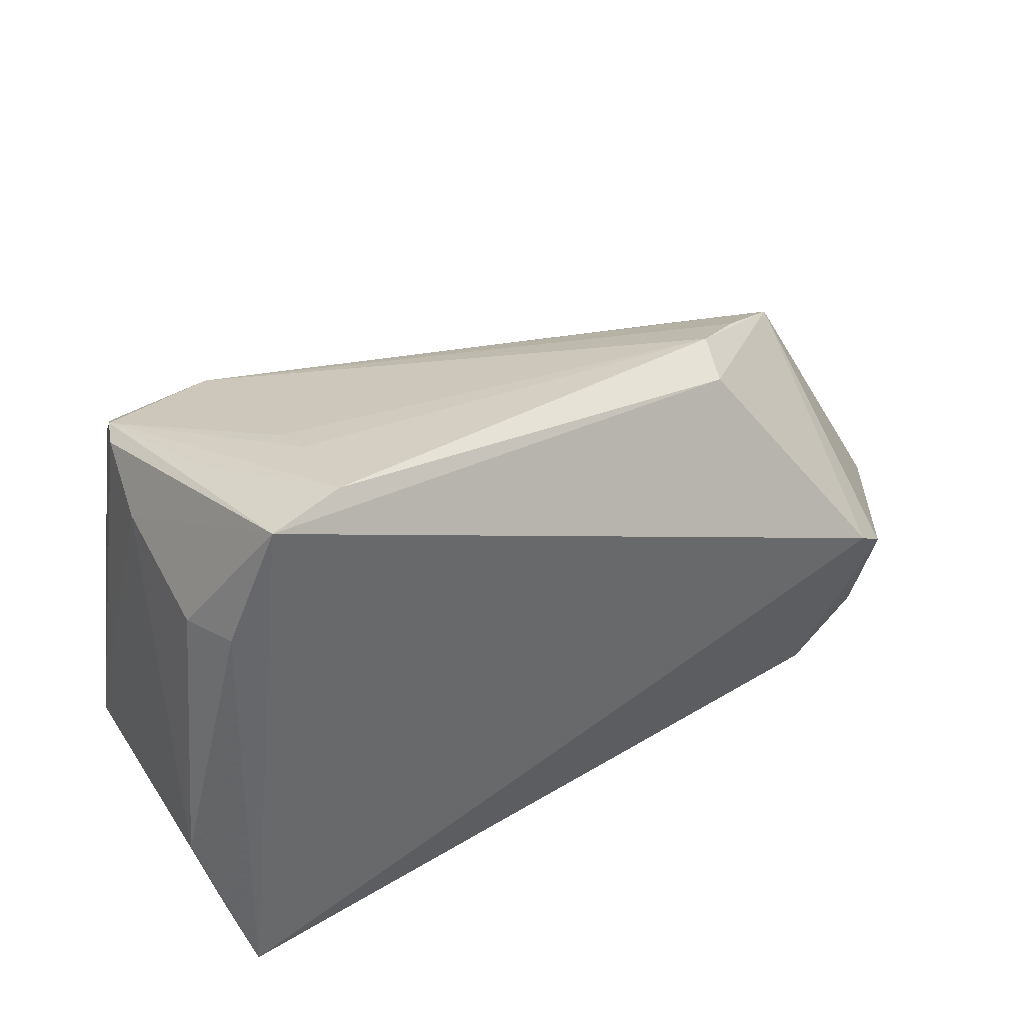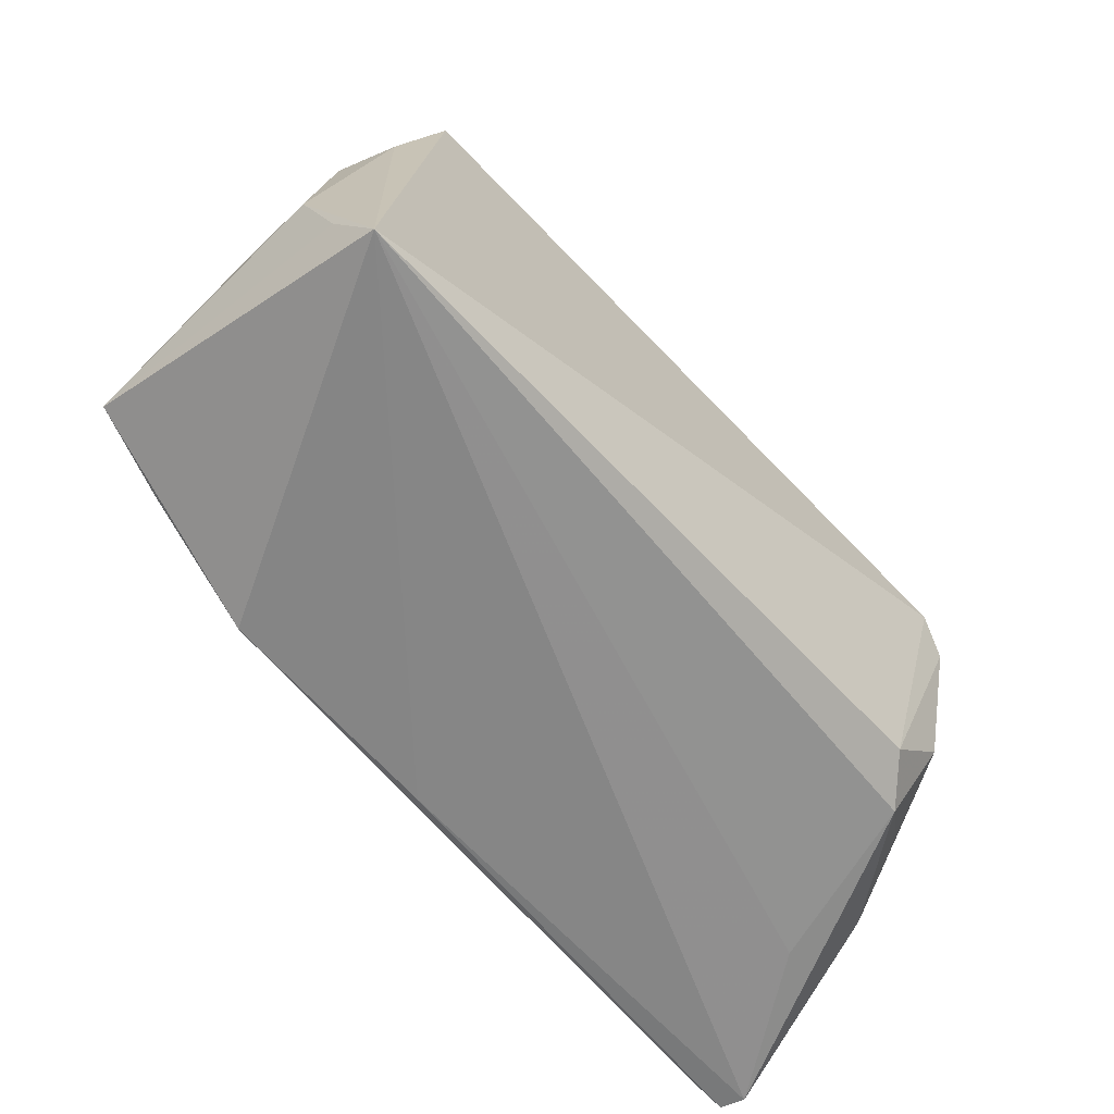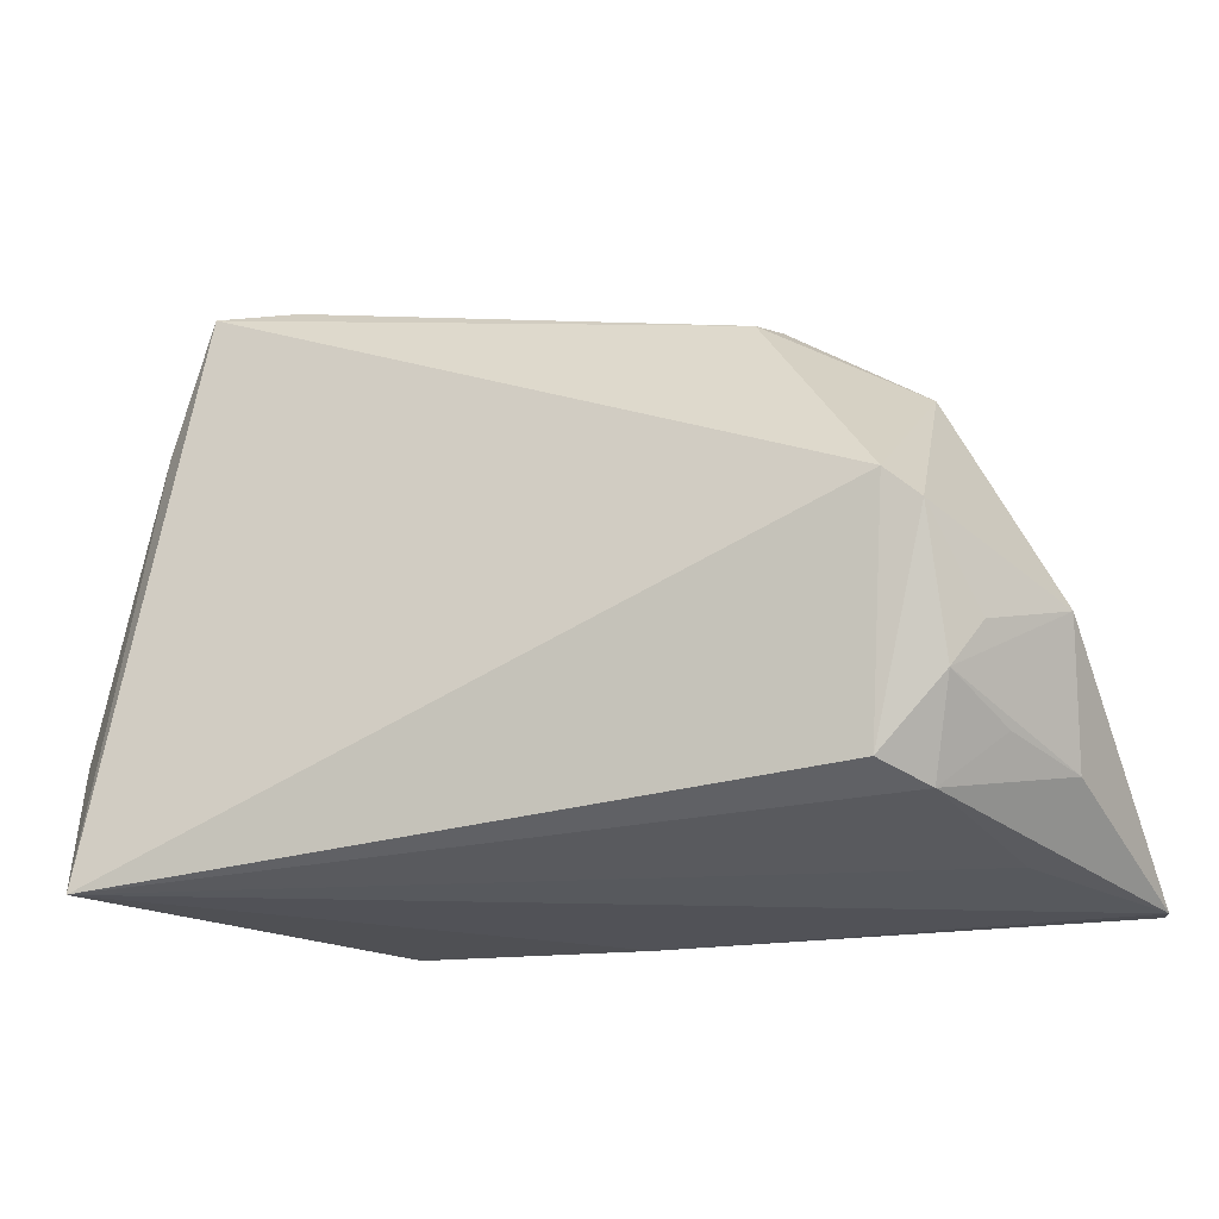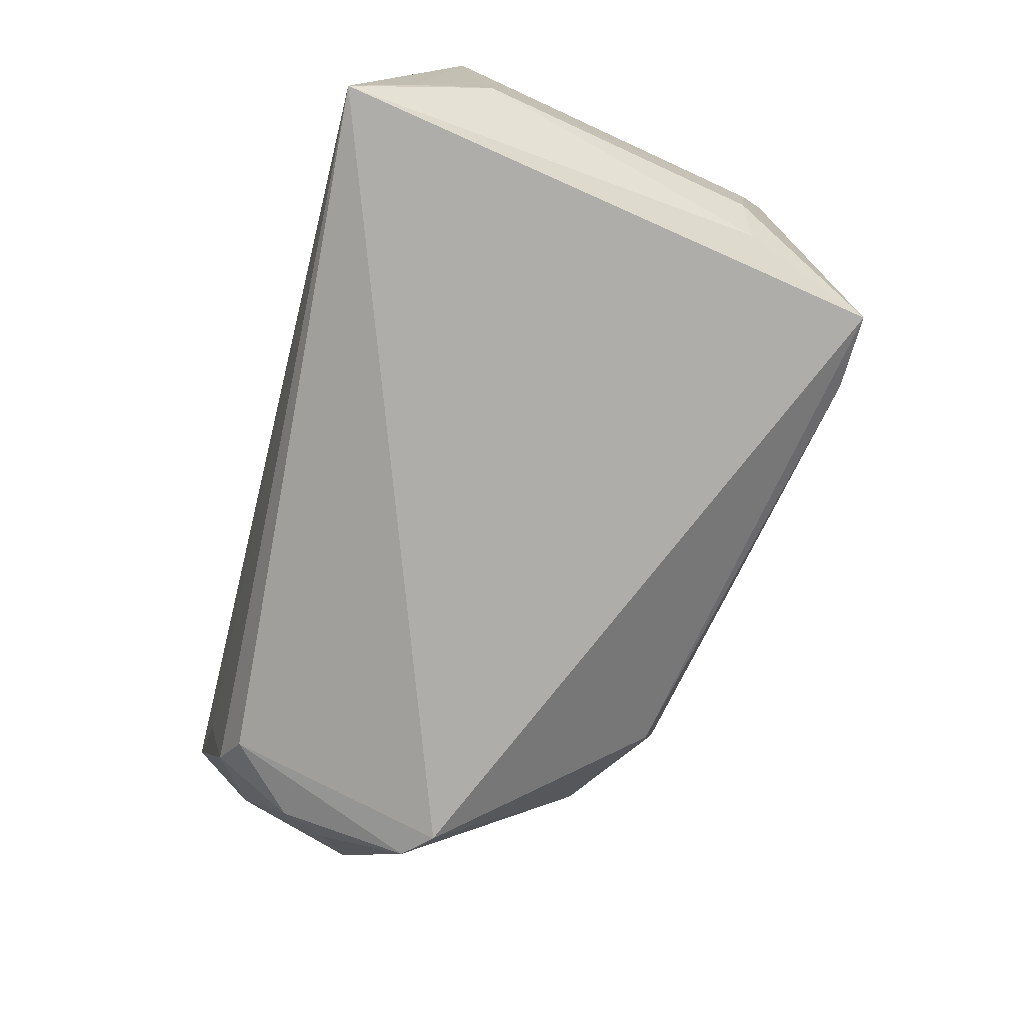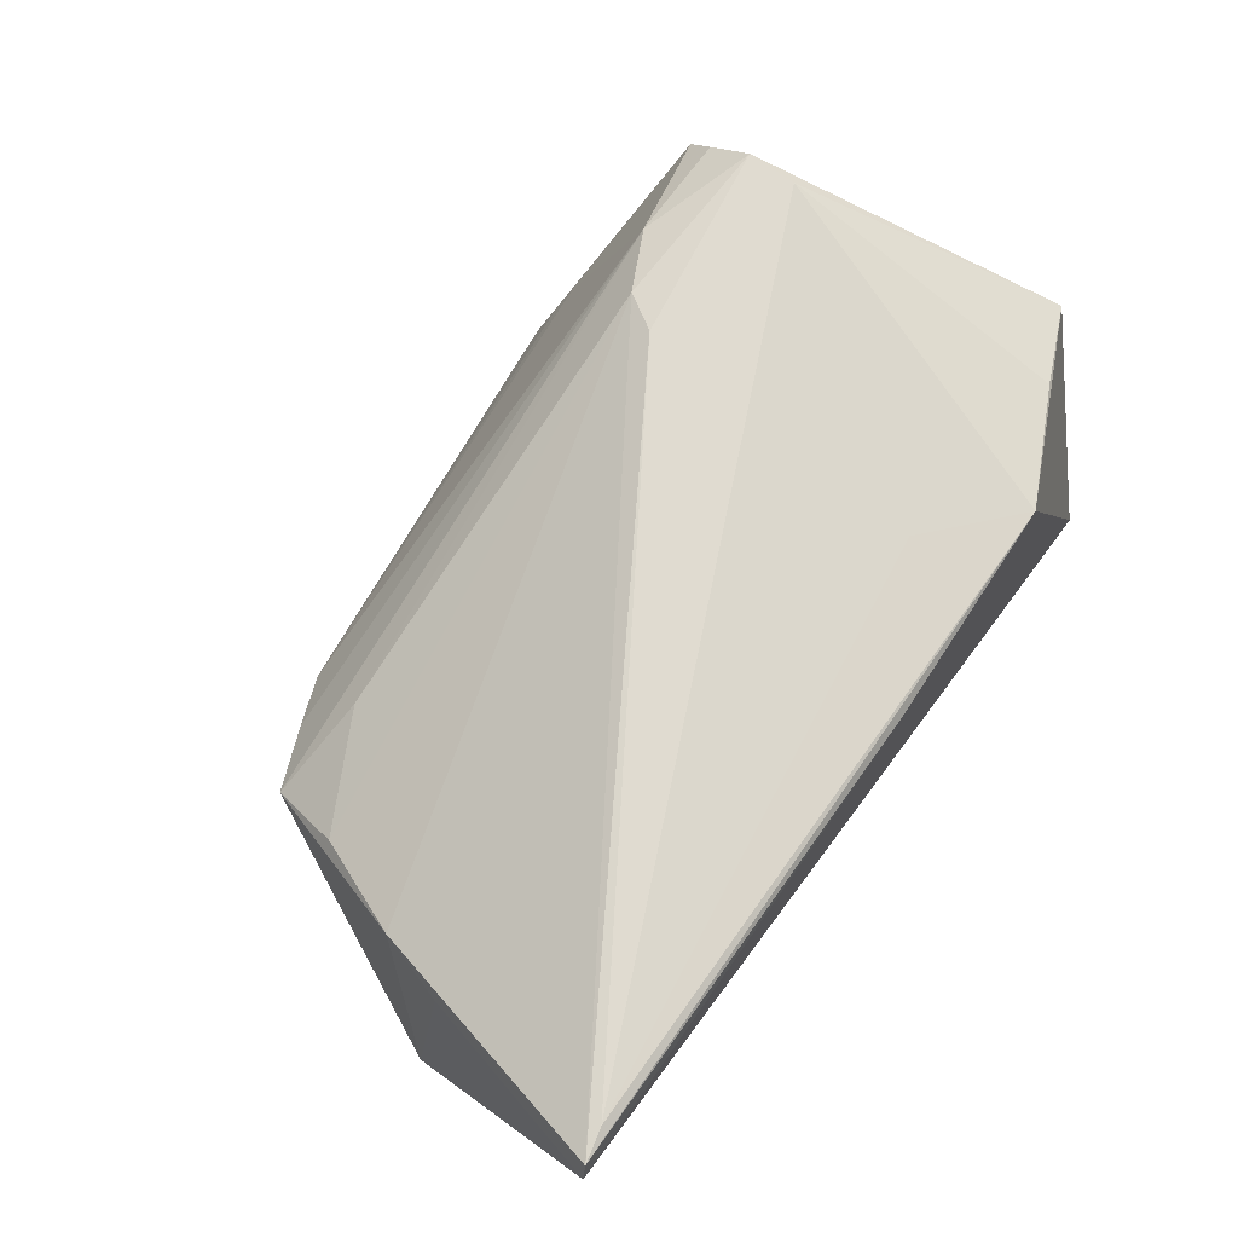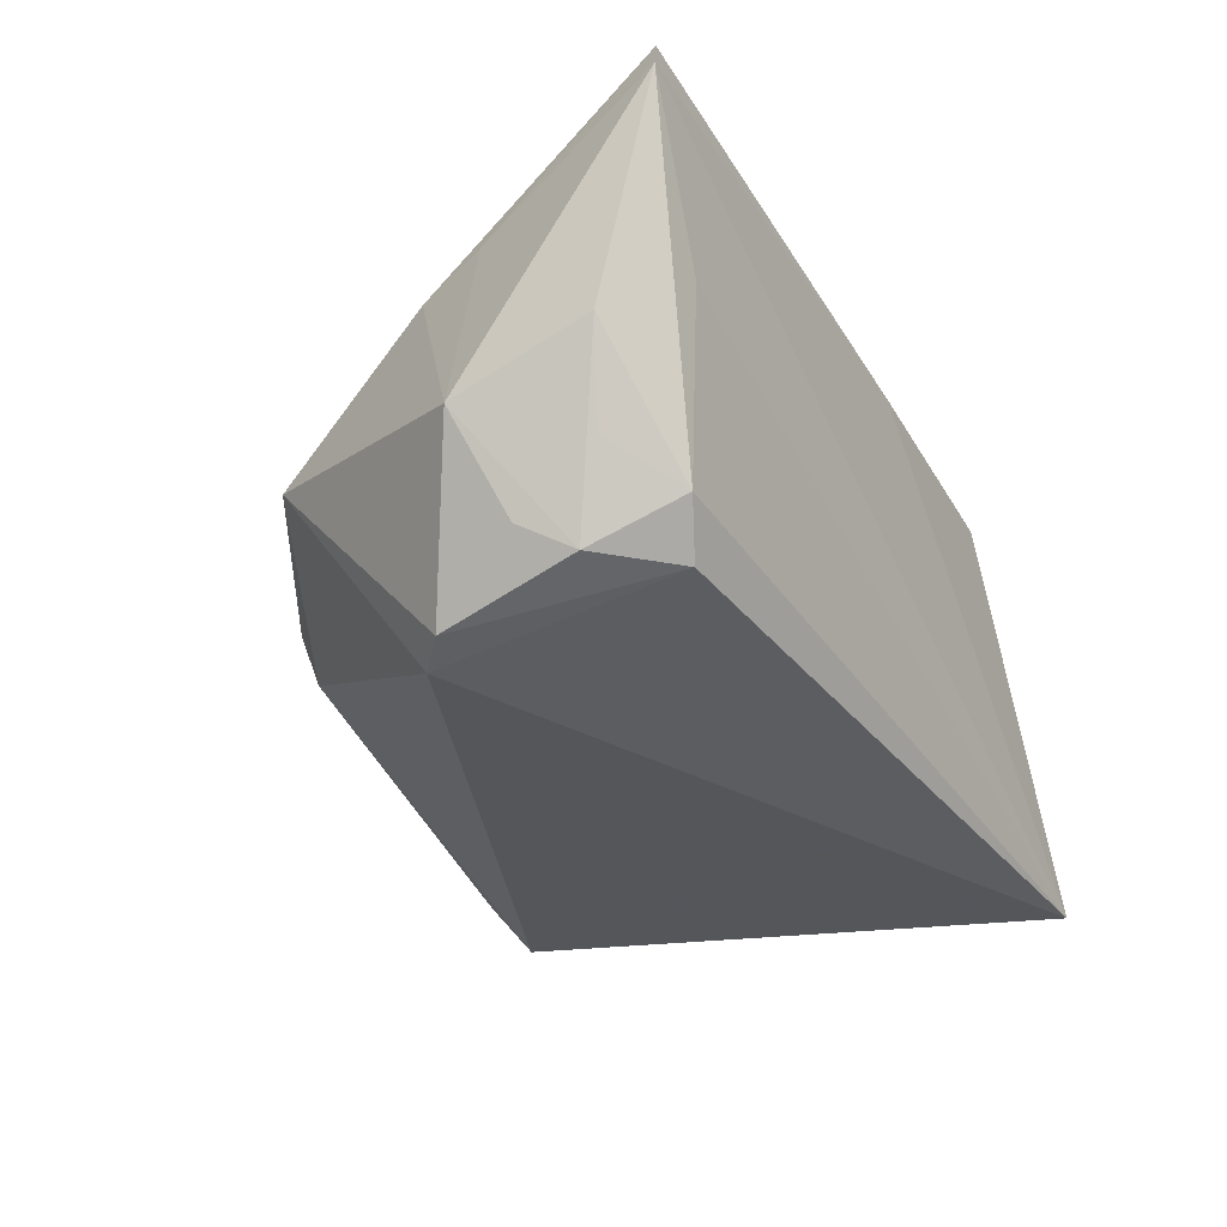
<metadata>
{"format":"obj","ext":"obj","renderer":"f3d","projection":"perspective","resolution":1024,"background":"white","views":[{"elev":44.9,"azim":151.4,"up":"+Y"},{"elev":-62.2,"azim":134.7,"up":"+Y"},{"elev":-21.4,"azim":-159.3,"up":"+Y"},{"elev":-75.6,"azim":74.4,"up":"+Z"},{"elev":70.3,"azim":-55.3,"up":"+Z"},{"elev":-30.4,"azim":-61.8,"up":"+Z"}]}
</metadata>
<code>
v 0.04331 0.02188 -0.01086
v 0.03583 0.03355 -6.716e-05
v -0.05232 -0.004895 0.01481
v -0.05459 -0.01884 0.000685
v -0.04941 0.003509 0.01284
v -0.04937 -0.007514 -0.01618
v 0.02479 -0.0268 0.01846
v -0.05602 -0.003867 -0.005699
v 0.0488 -0.0116 -0.01573
v -0.02617 0.02994 -0.01238
v 0.04327 0.02399 0.005702
v -0.03864 -0.02084 -0.01901
v 0.02573 0.03924 -0.01634
v -0.04417 0.01546 0.007396
v 0.04193 0.0277 0.01474
v -0.02765 0.03155 -0.006683
v 0.01874 0.02051 0.02551
v -0.04199 0.005908 -0.02484
v 0.03927 0.01358 0.02576
v -0.05426 -0.02643 0.02671
v 0.02665 0.0244 0.02333
v -0.03072 0.02213 0.007787
v 0.04051 0.02314 -0.01728
v -0.04207 0.02459 0.001061
v -0.04632 -0.01296 -0.01904
v 0.04266 0.01774 0.01791
v -0.04771 -0.02598 0.00617
v -0.04322 -0.02299 -0.01395
v 0.01558 0.01605 0.02671
v 0.04681 -0.02056 -0.01923
v 0.02514 0.03549 -0.004789
v -0.04571 0.002665 -0.02353
v 0.03984 0.02459 0.02178
v 0.03928 -0.02016 0.0162
v 0.04494 -0.02758 -0.02389
v -0.04986 -0.0167 -0.009531
v -0.03418 0.02838 -0.002631
v 0.04932 -0.0161 0.01397
v 0.01359 -0.01783 0.02165
v 0.03932 0.01931 0.02614
v -0.05892 -0.02758 0.02356
v 0.04086 0.02776 0.018
v 0.02605 0.03383 -3.231e-05
v -0.05804 -0.02726 0.02652
v -0.002803 -0.02758 0.02022
v 0.03485 0.03883 -0.01893
f 9 11 38
f 10 46 18
f 18 24 10
f 1 11 9
f 46 11 1
f 39 20 7
f 7 20 44
f 19 38 40
f 19 39 7
f 40 20 19
f 20 39 19
f 6 25 8
f 35 12 18
f 18 46 35
f 35 38 7
f 16 10 24
f 15 11 46
f 46 42 15
f 15 38 11
f 40 38 26
f 26 42 40
f 38 15 26
f 26 15 42
f 23 1 9
f 46 1 23
f 9 35 23
f 23 35 46
f 7 38 34
f 34 19 7
f 38 19 34
f 32 25 6
f 6 8 32
f 18 12 32
f 12 25 32
f 32 24 18
f 32 8 24
f 41 8 4
f 4 25 36
f 4 8 25
f 24 8 5
f 44 17 5
f 12 35 28
f 41 4 28
f 28 4 36
f 28 25 12
f 36 25 28
f 41 35 45
f 45 35 7
f 45 44 41
f 7 44 45
f 9 38 30
f 30 35 9
f 38 35 30
f 40 42 33
f 29 44 20
f 29 17 44
f 29 20 40
f 40 17 29
f 46 10 13
f 10 16 13
f 37 16 24
f 21 33 42
f 16 37 21
f 21 17 40
f 40 33 21
f 21 37 24
f 3 8 41
f 3 5 8
f 41 44 3
f 44 5 3
f 22 21 24
f 17 21 22
f 27 35 41
f 41 28 27
f 27 28 35
f 2 42 46
f 46 13 2
f 2 13 42
f 43 21 42
f 16 21 43
f 14 5 17
f 17 22 14
f 24 5 14
f 14 22 24
f 31 13 16
f 16 43 31
f 42 13 31
f 31 43 42

</code>
